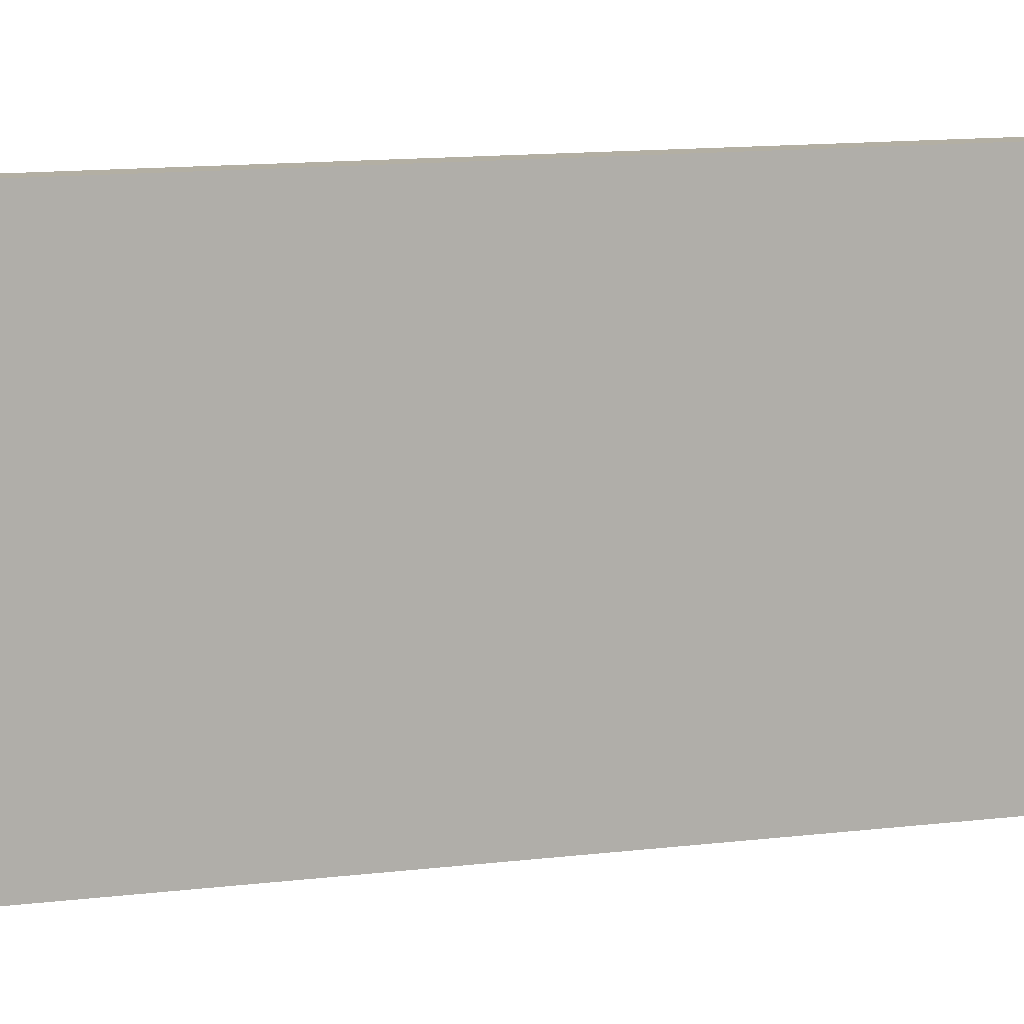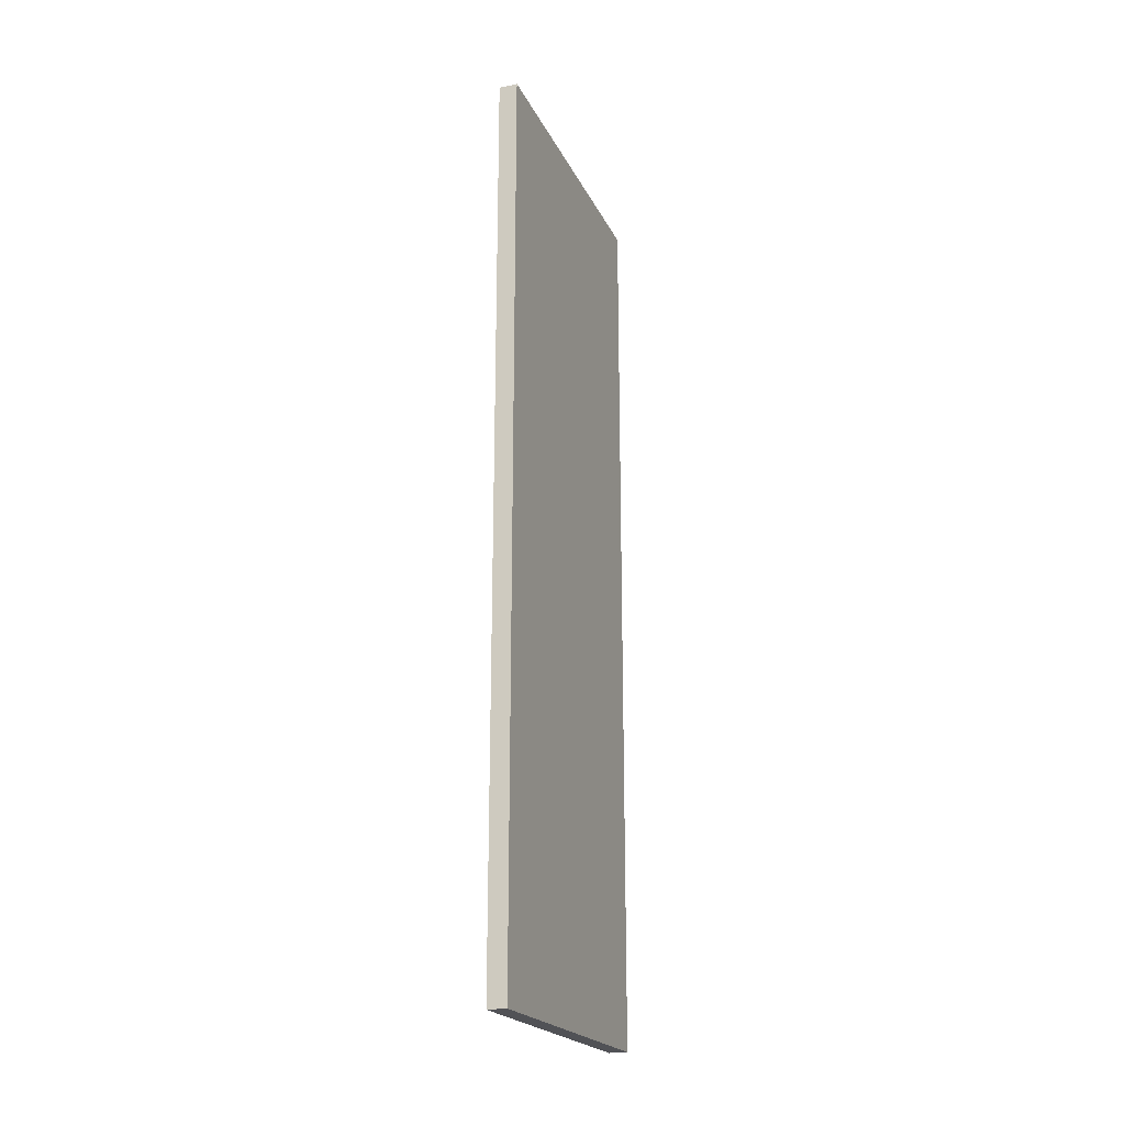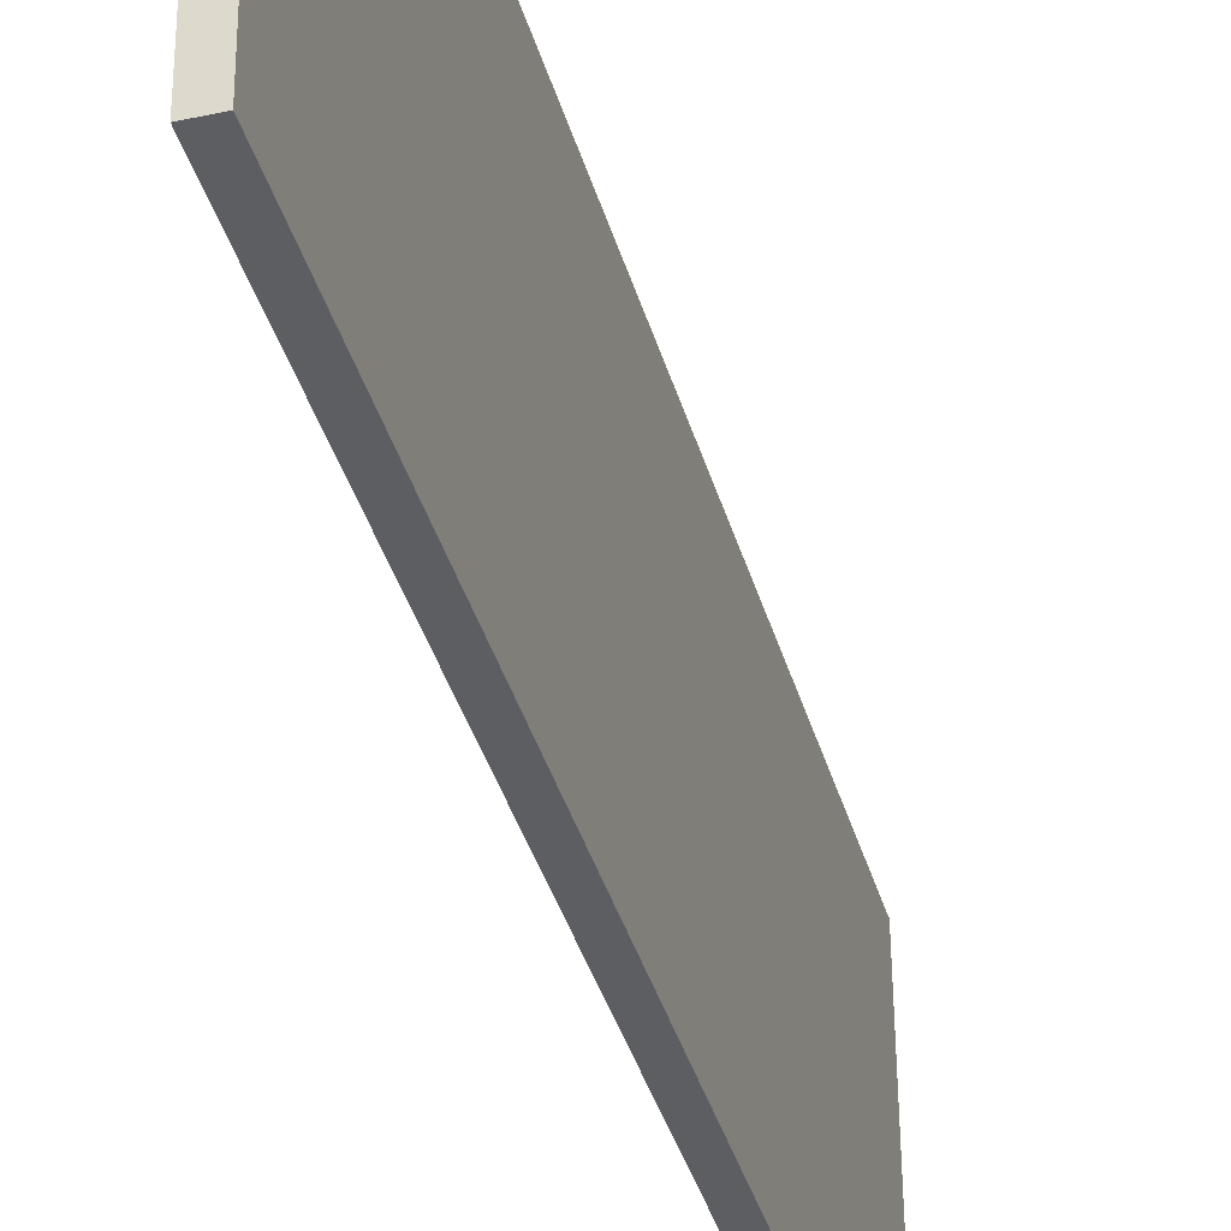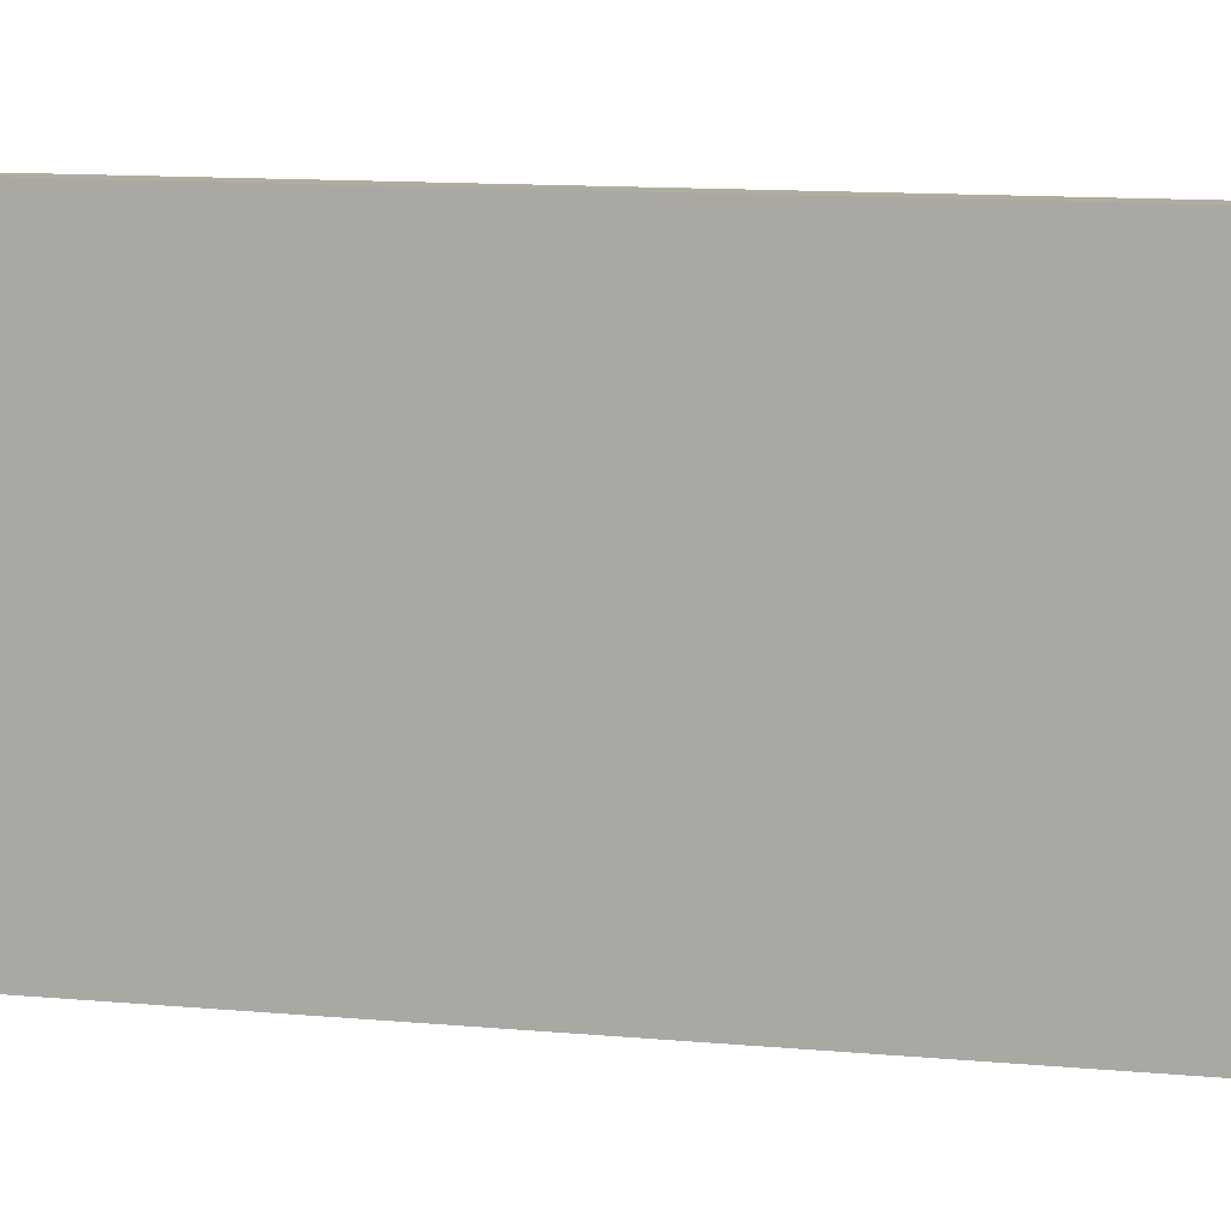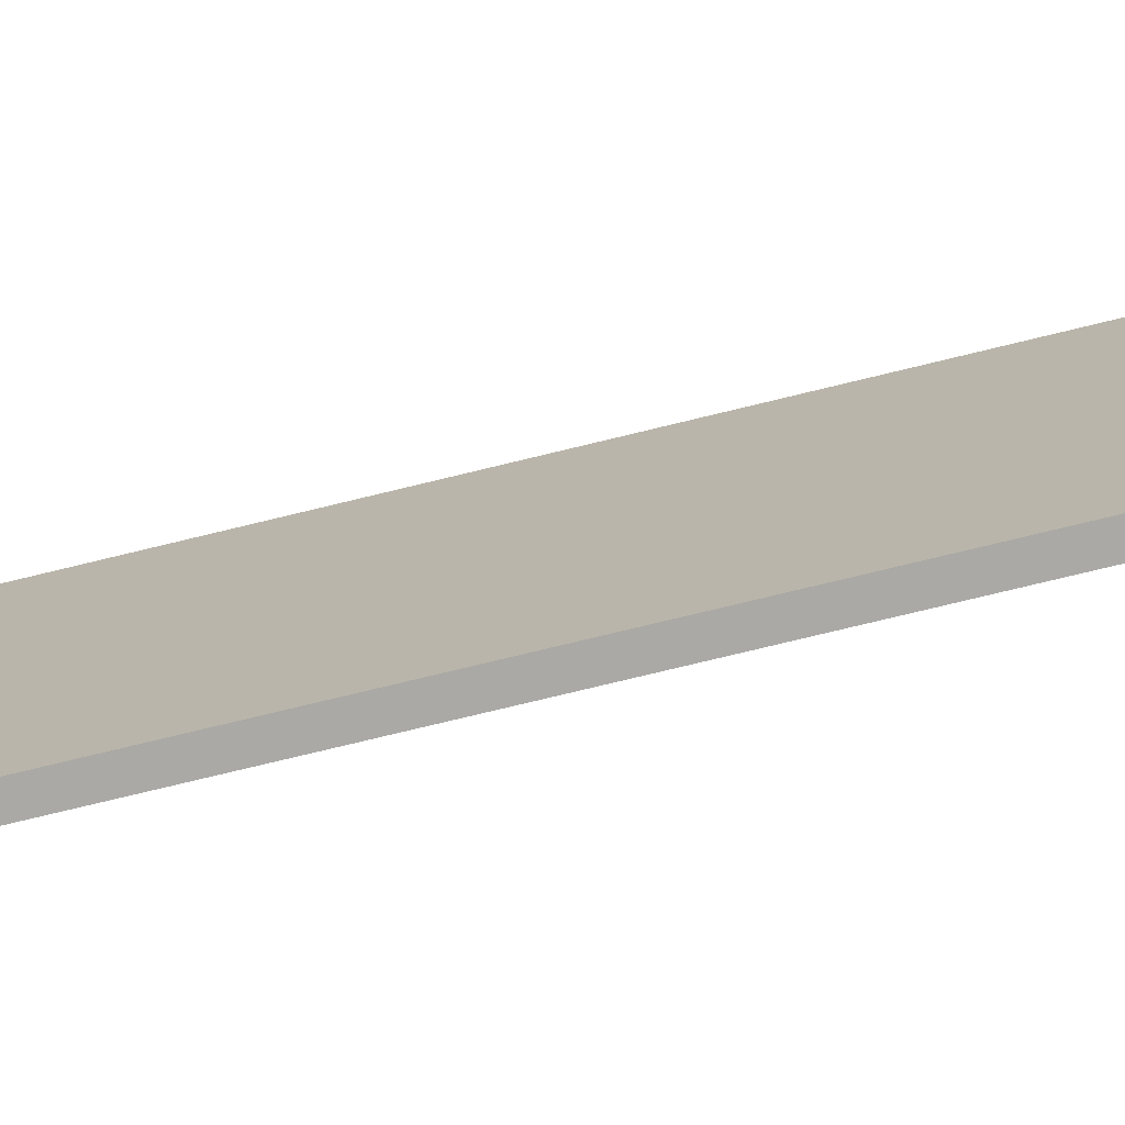
<metadata>
{"format":"obj","ext":"obj","renderer":"f3d","projection":"perspective","resolution":1024,"background":"white","views":[{"elev":11.4,"azim":72.5,"up":"+Y"},{"elev":-21.3,"azim":20.5,"up":"+Z"},{"elev":-37.5,"azim":15.1,"up":"+Y"},{"elev":9.6,"azim":-74.7,"up":"+Y"},{"elev":-74.9,"azim":103.7,"up":"+Y"}]}
</metadata>
<code>
o Tablero
v -0.186 12.09 3.214
v -0.05127 12.09 3.213
v -0.186 12.09 -3.35
v -0.0506 12.09 -3.35
v -0.1669 9.794 3.214
v -0.03152 9.795 3.214
v -0.1669 9.794 -3.35
v -0.03152 9.795 -3.35
f 1 2 4 3
f 3 4 8 7
f 7 8 6 5
f 5 6 2 1
f 3 7 5 1
f 8 4 2 6

</code>
